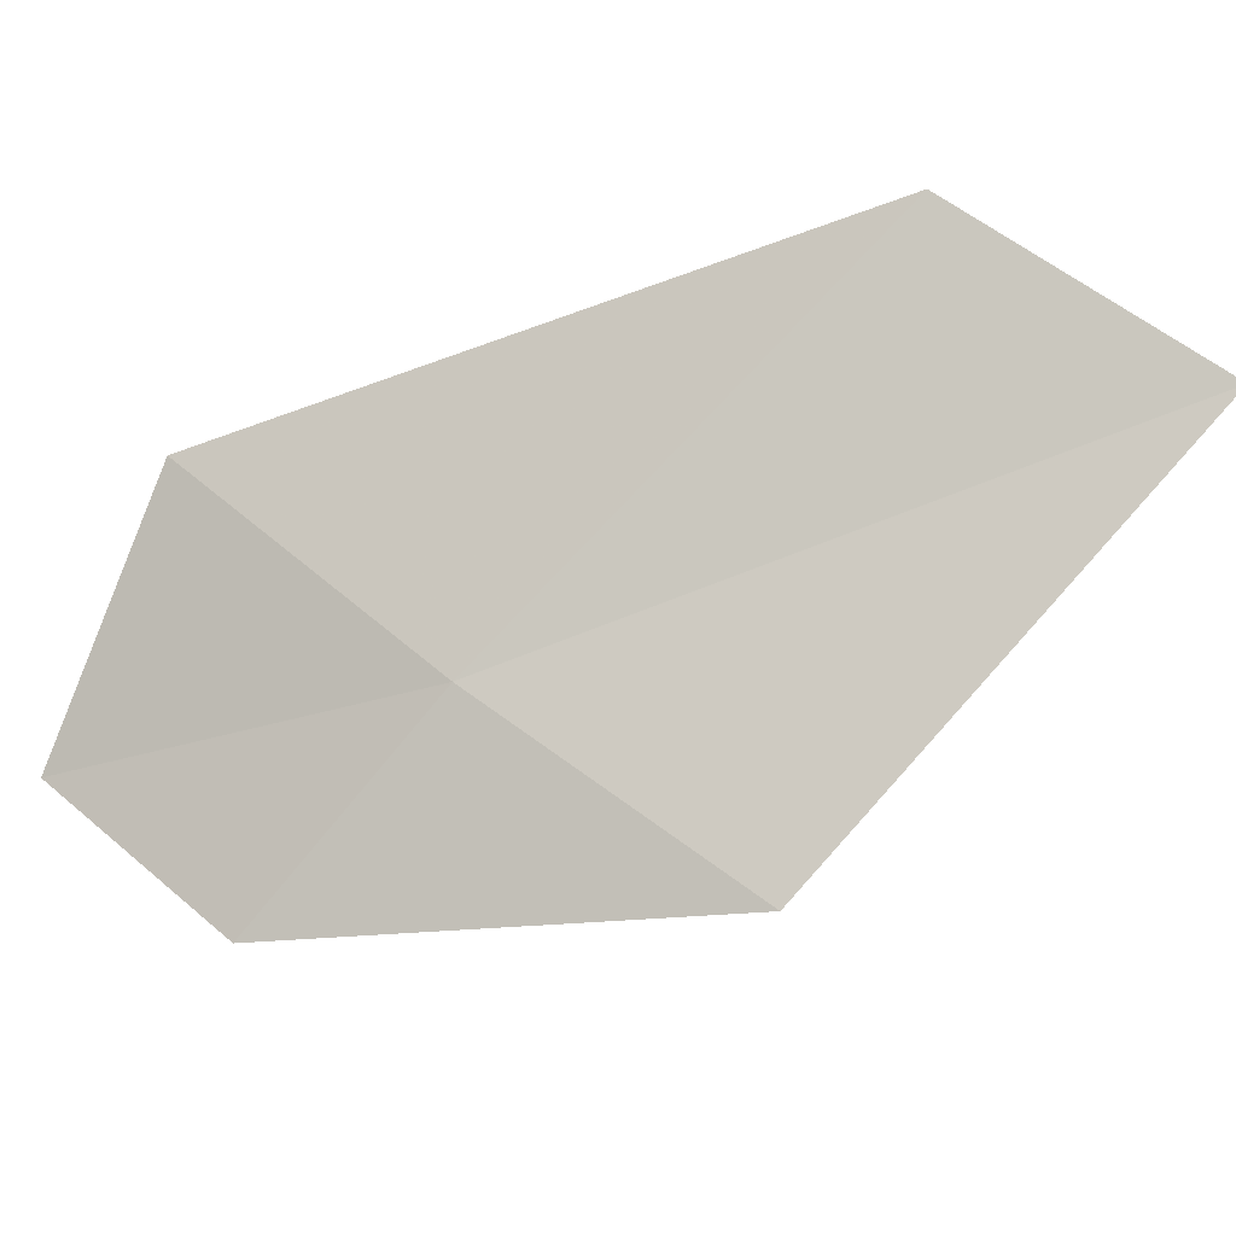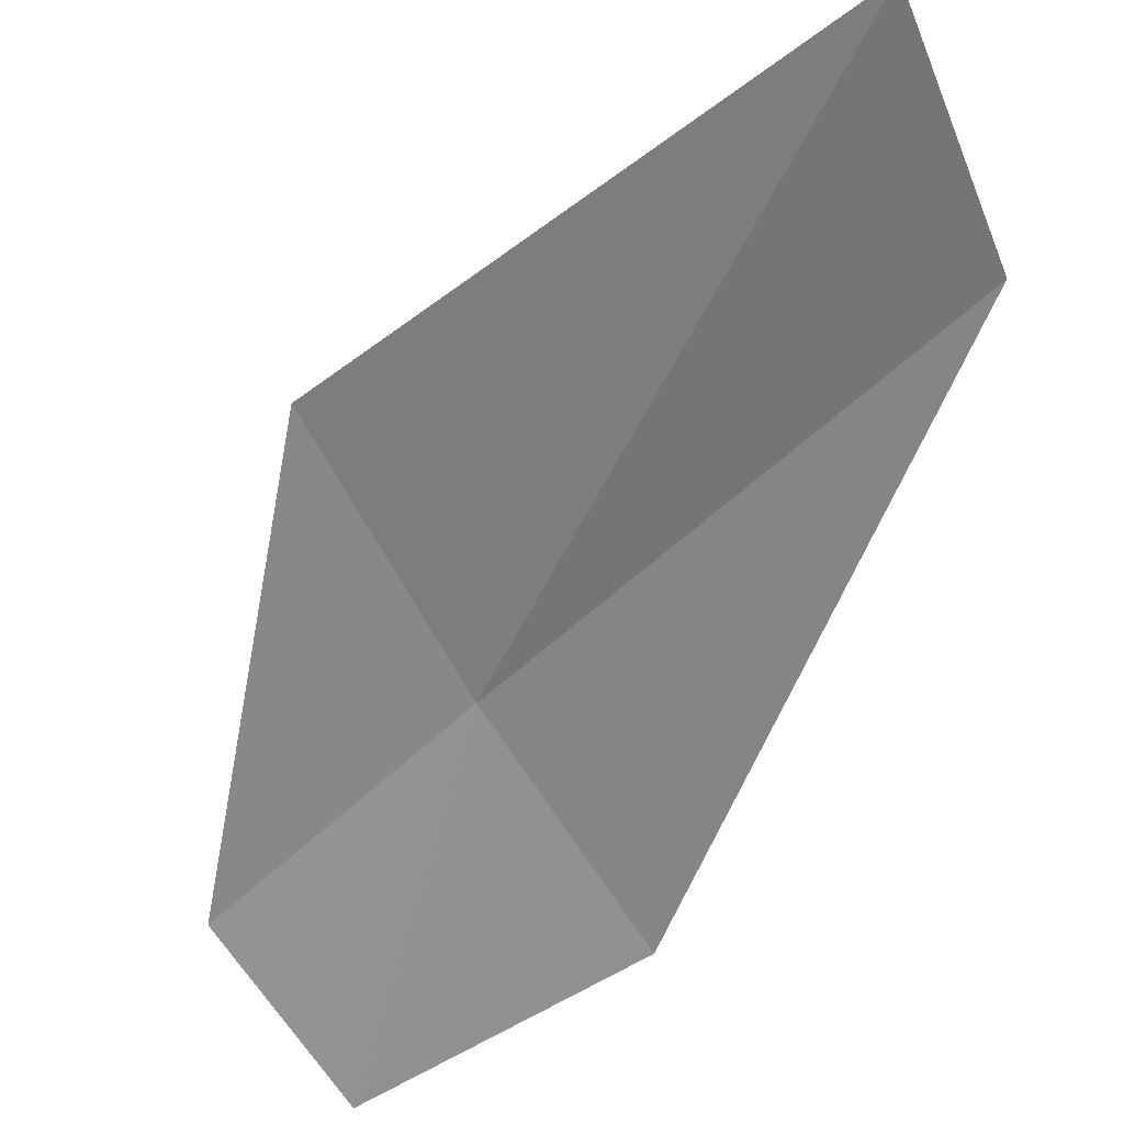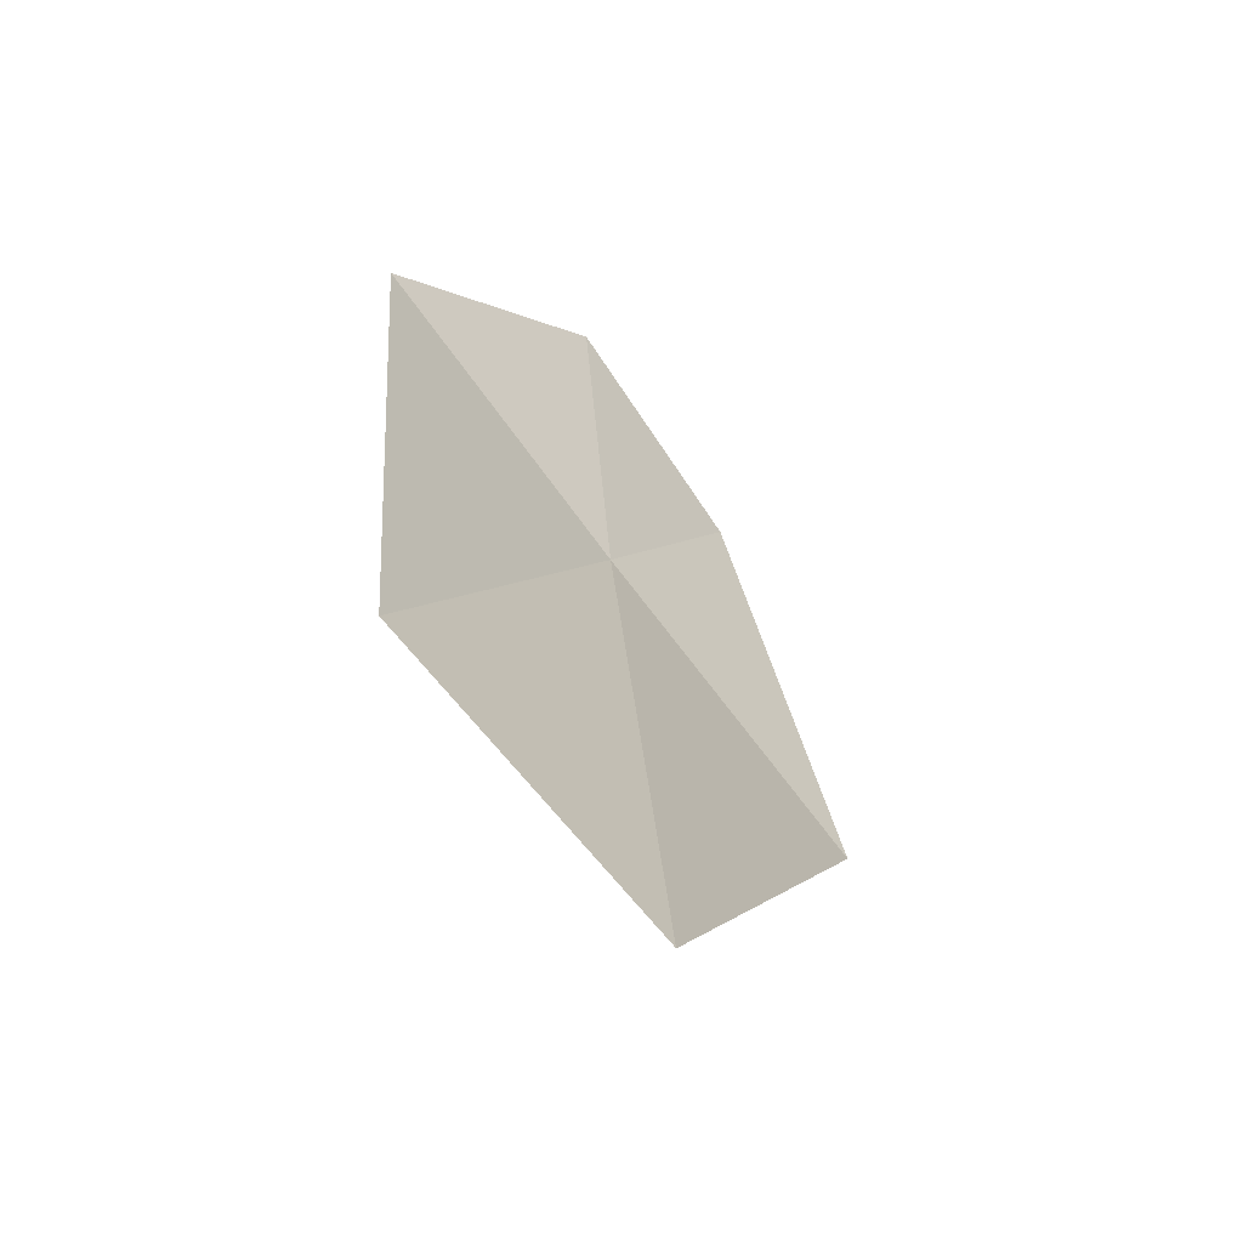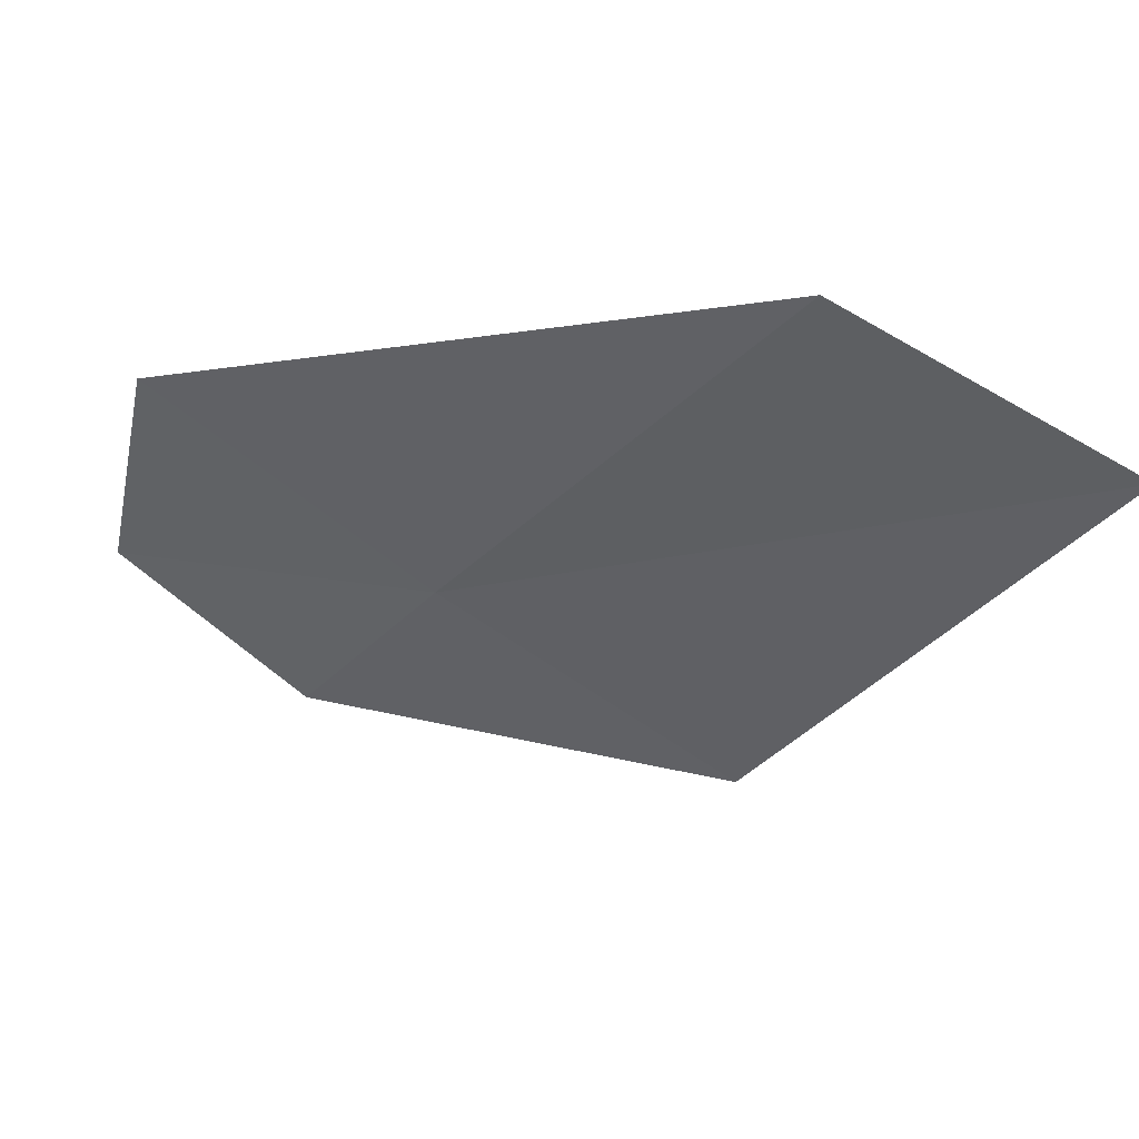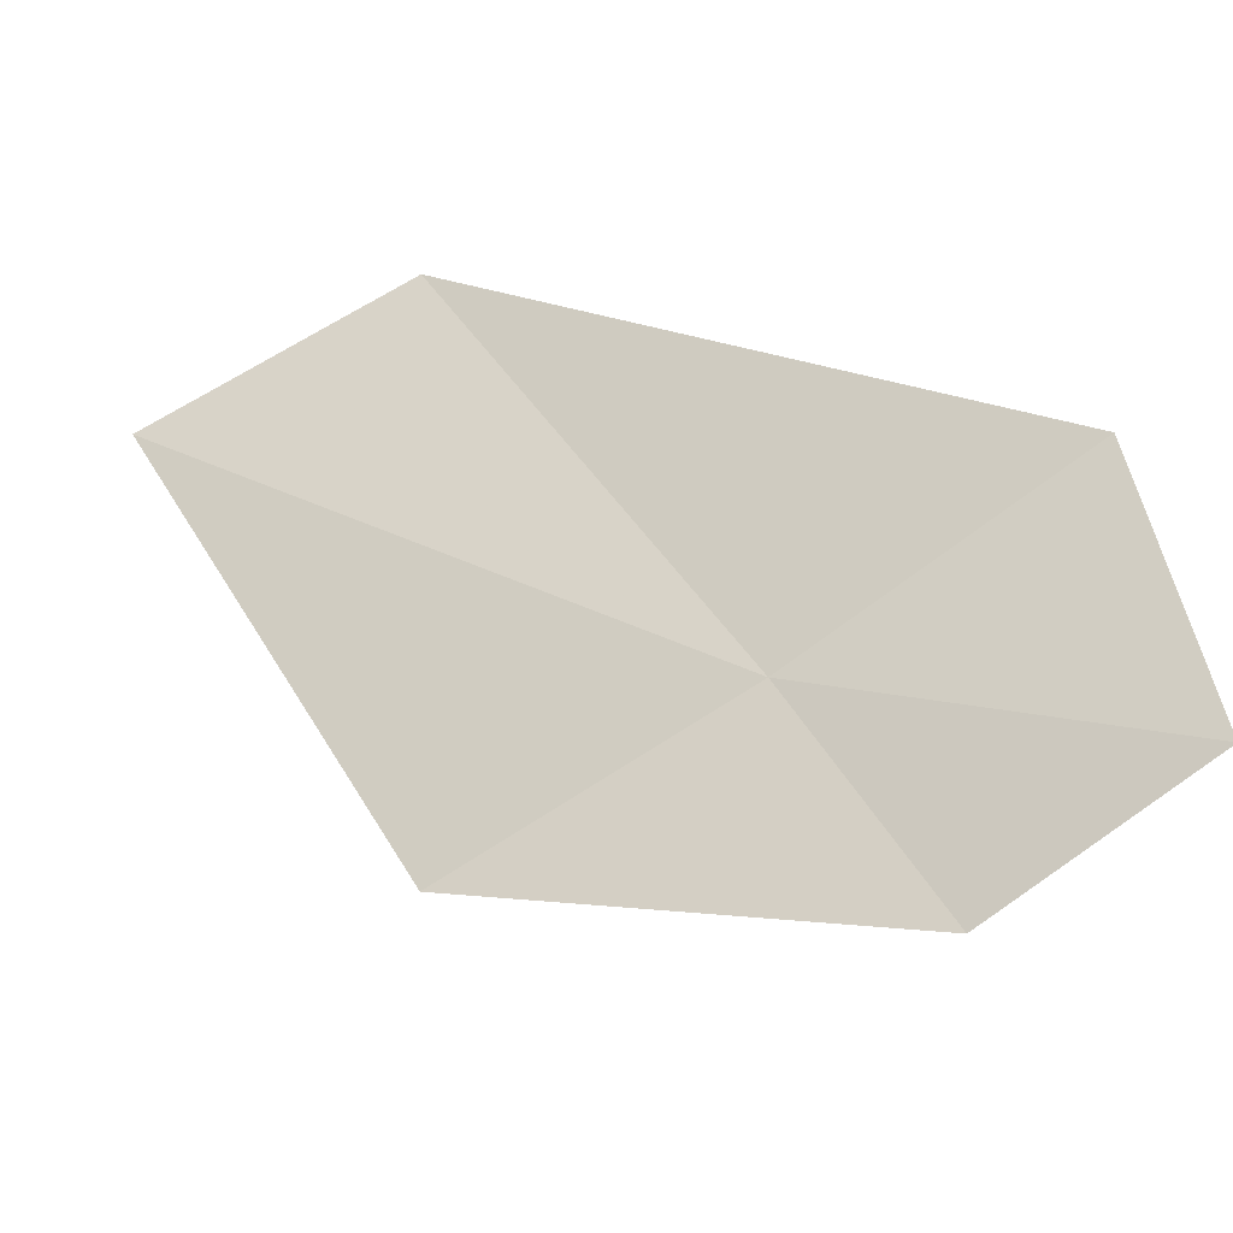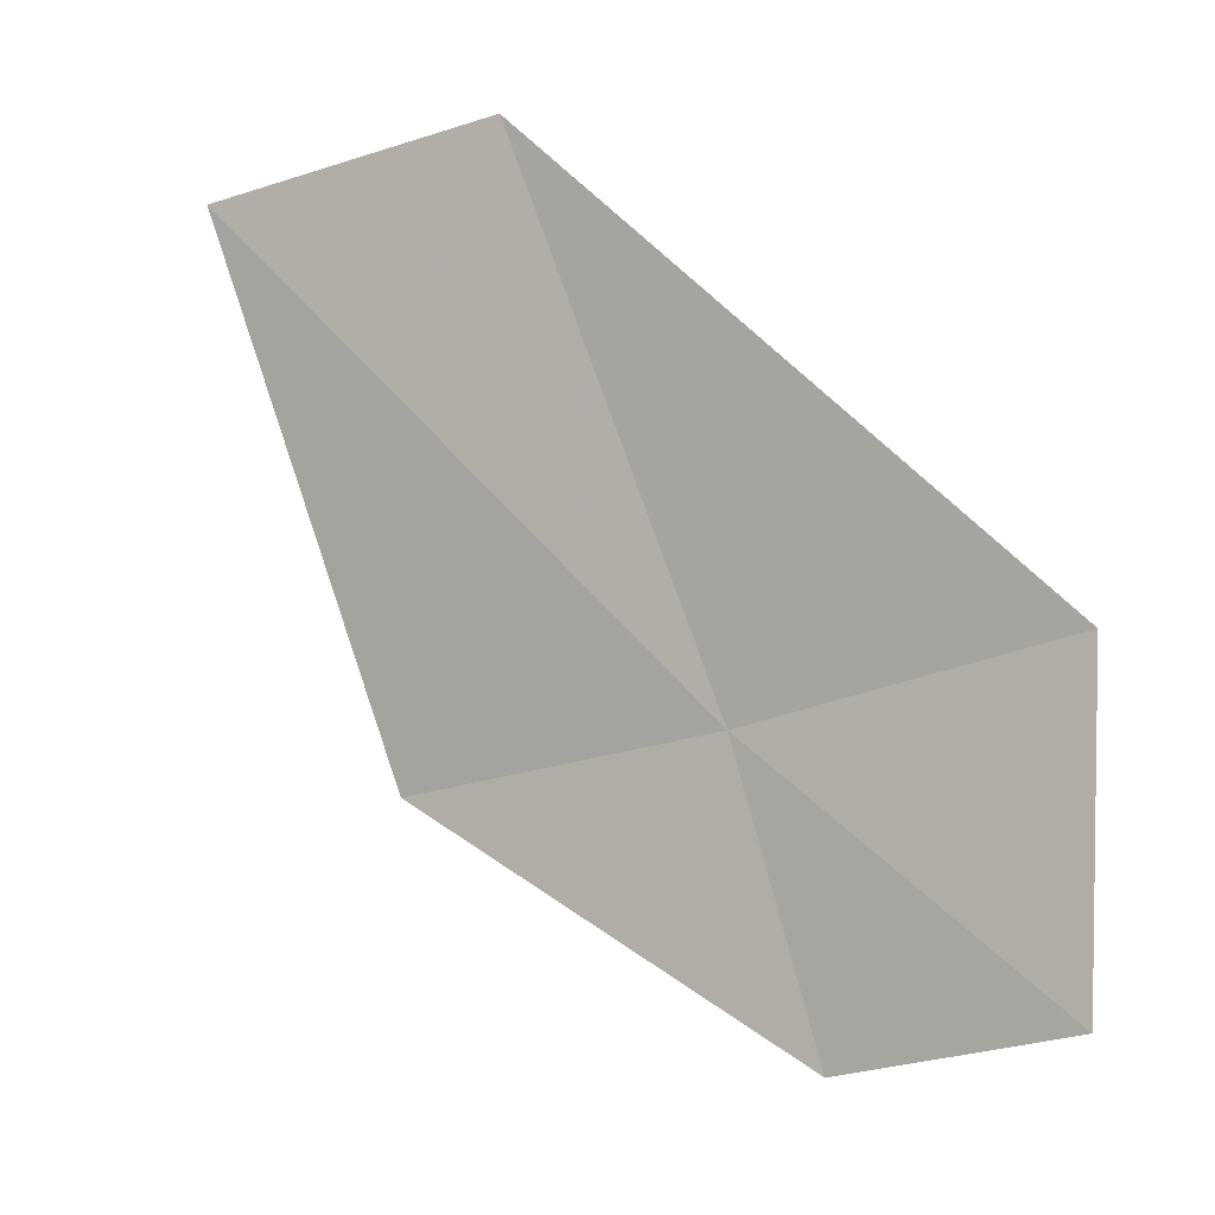
<metadata>
{"format":"obj","ext":"obj","renderer":"f3d","projection":"perspective","resolution":1024,"background":"white","views":[{"elev":-55.2,"azim":-114.3,"up":"+Y"},{"elev":59.9,"azim":123.1,"up":"+Z"},{"elev":28.4,"azim":-48.7,"up":"+Y"},{"elev":-2.4,"azim":-102.9,"up":"+Y"},{"elev":22.9,"azim":79.1,"up":"+Y"},{"elev":56.8,"azim":92.8,"up":"+Y"}]}
</metadata>
<code>
v 55.75 34.34 16.27
v 57.21 34.59 14.81
v 53.24 35.46 17.4
v 55.81 35.36 14.84
v 55.64 33.41 17.76
v 53.2 34.72 18.83
v 57.12 33.82 15.81
f 1 4 3
f 1 6 5
f 1 3 6
f 1 7 2
f 1 2 4
f 1 5 7

</code>
